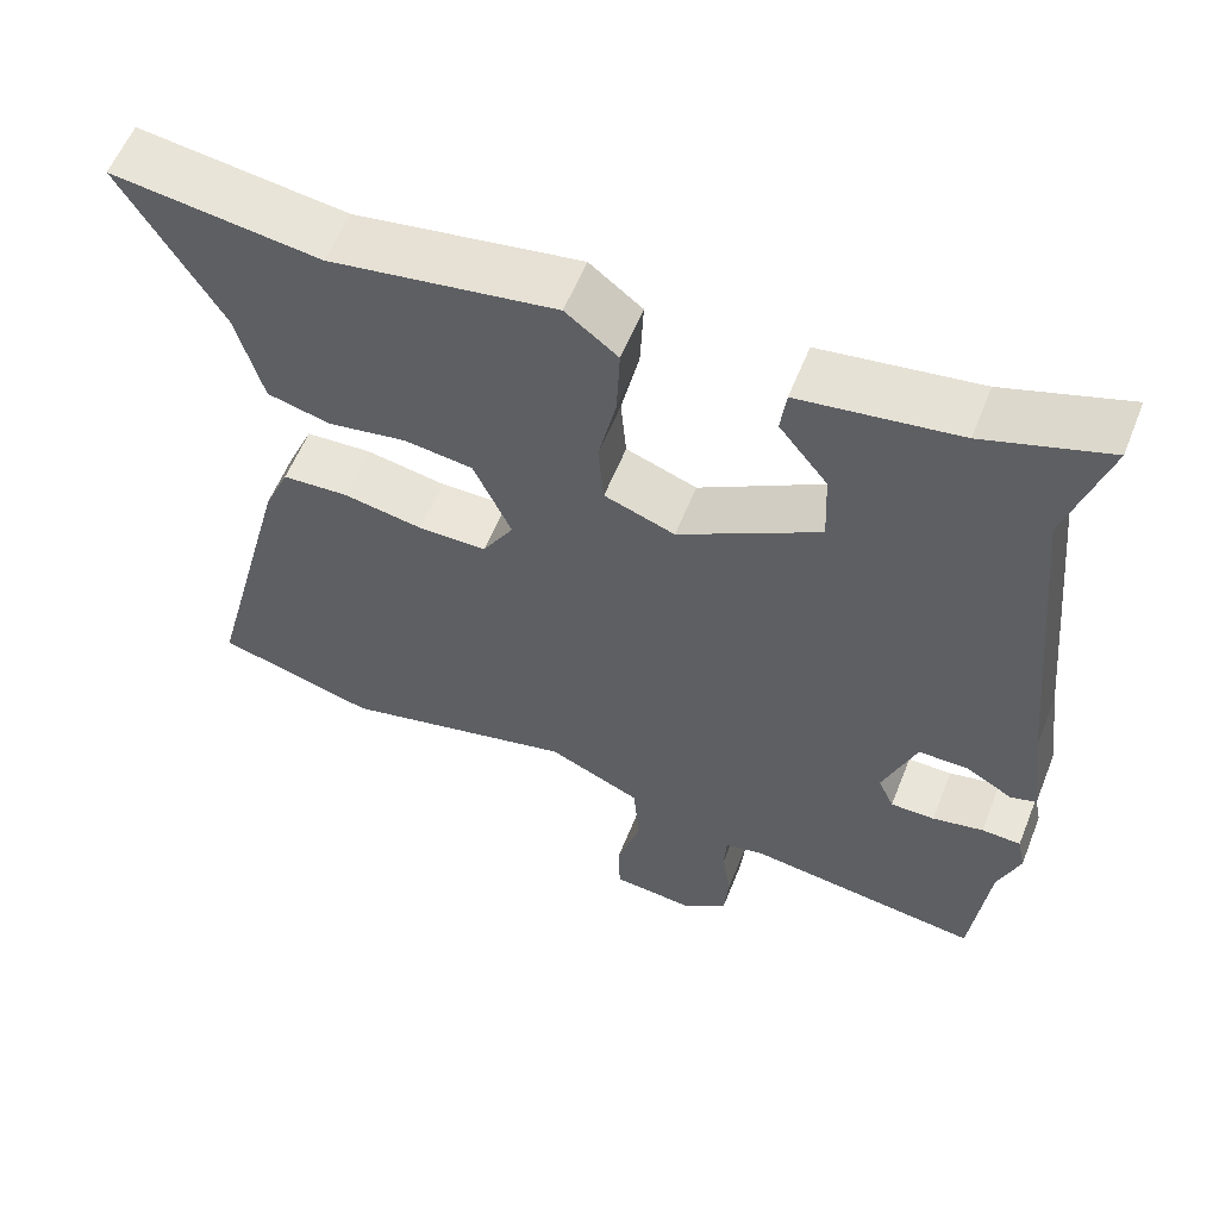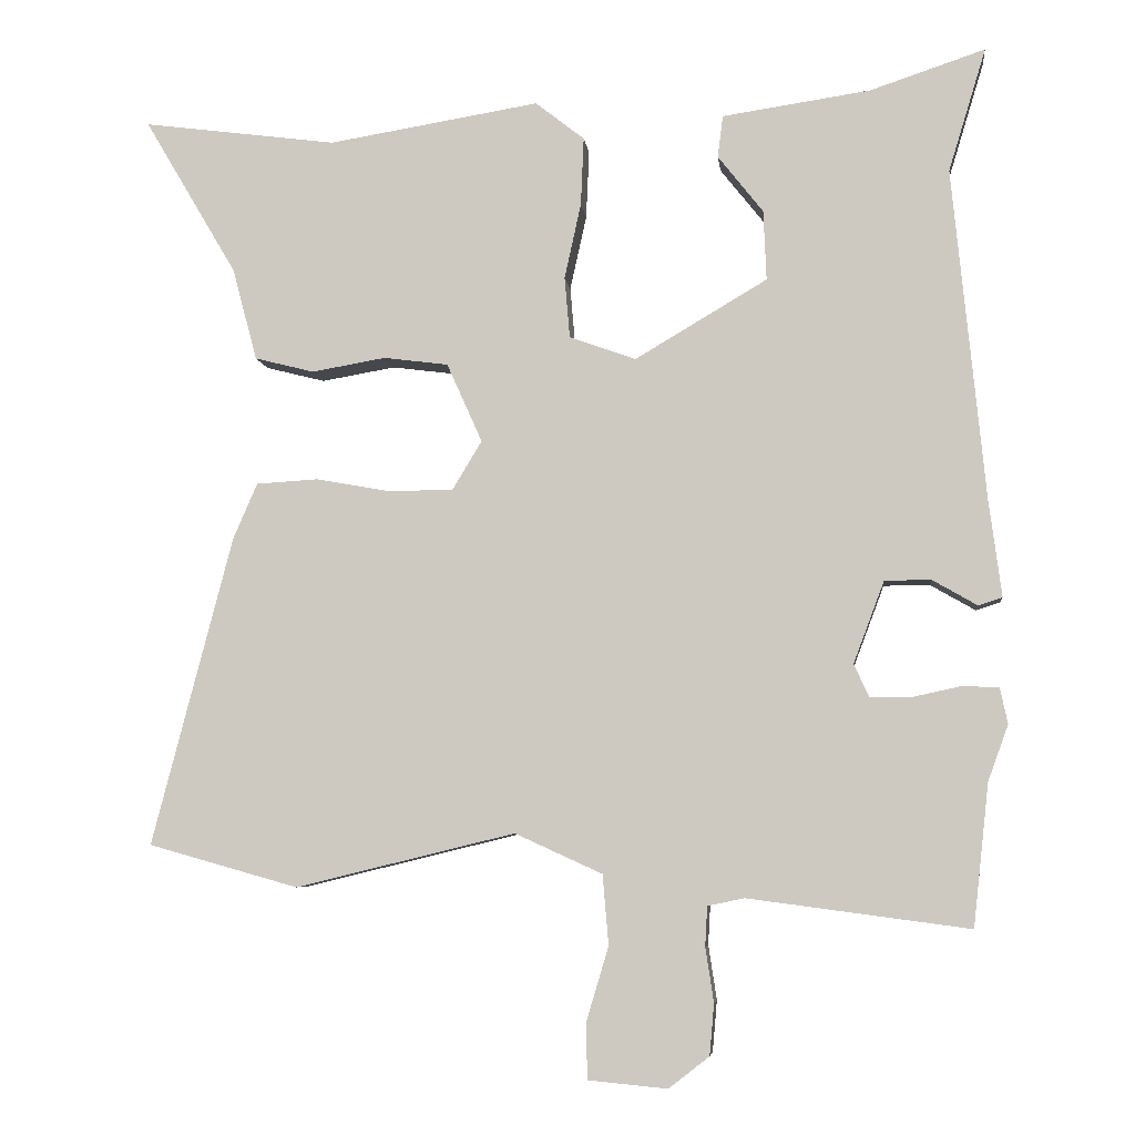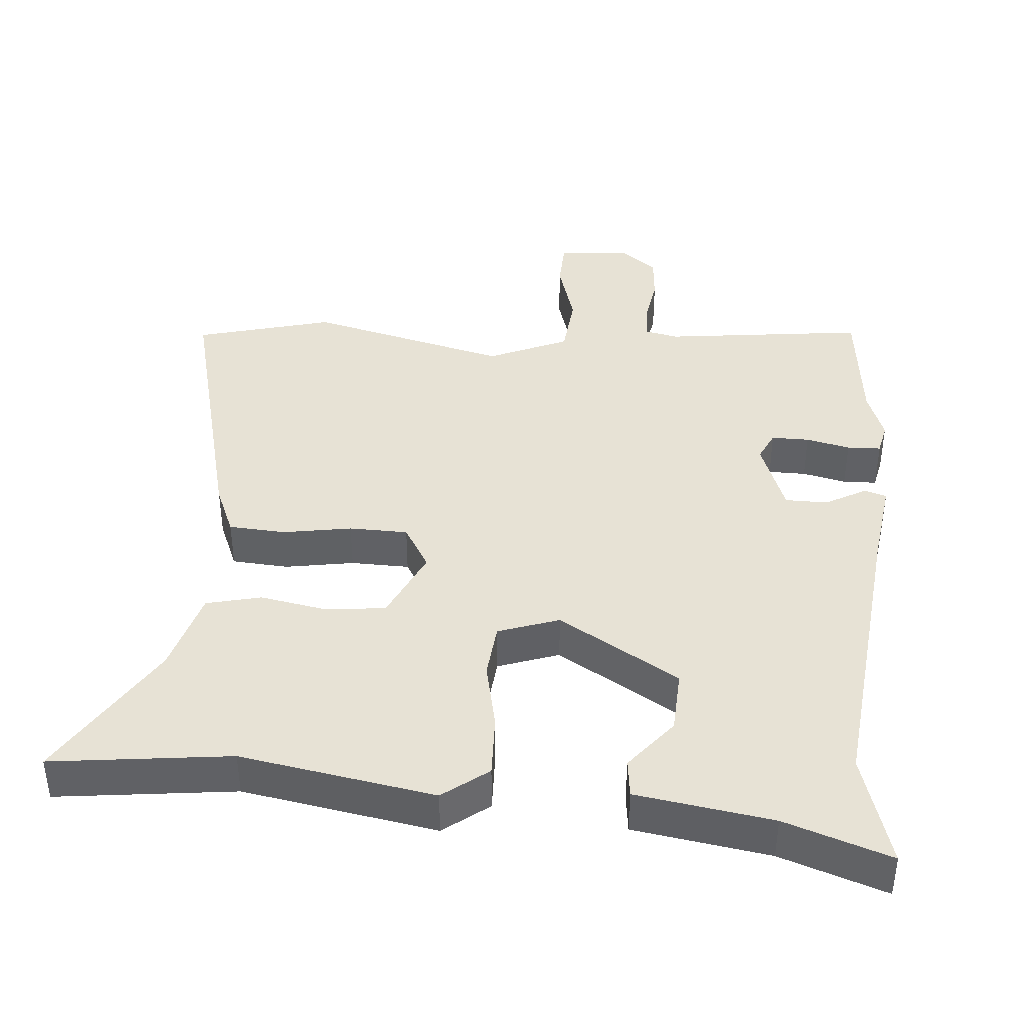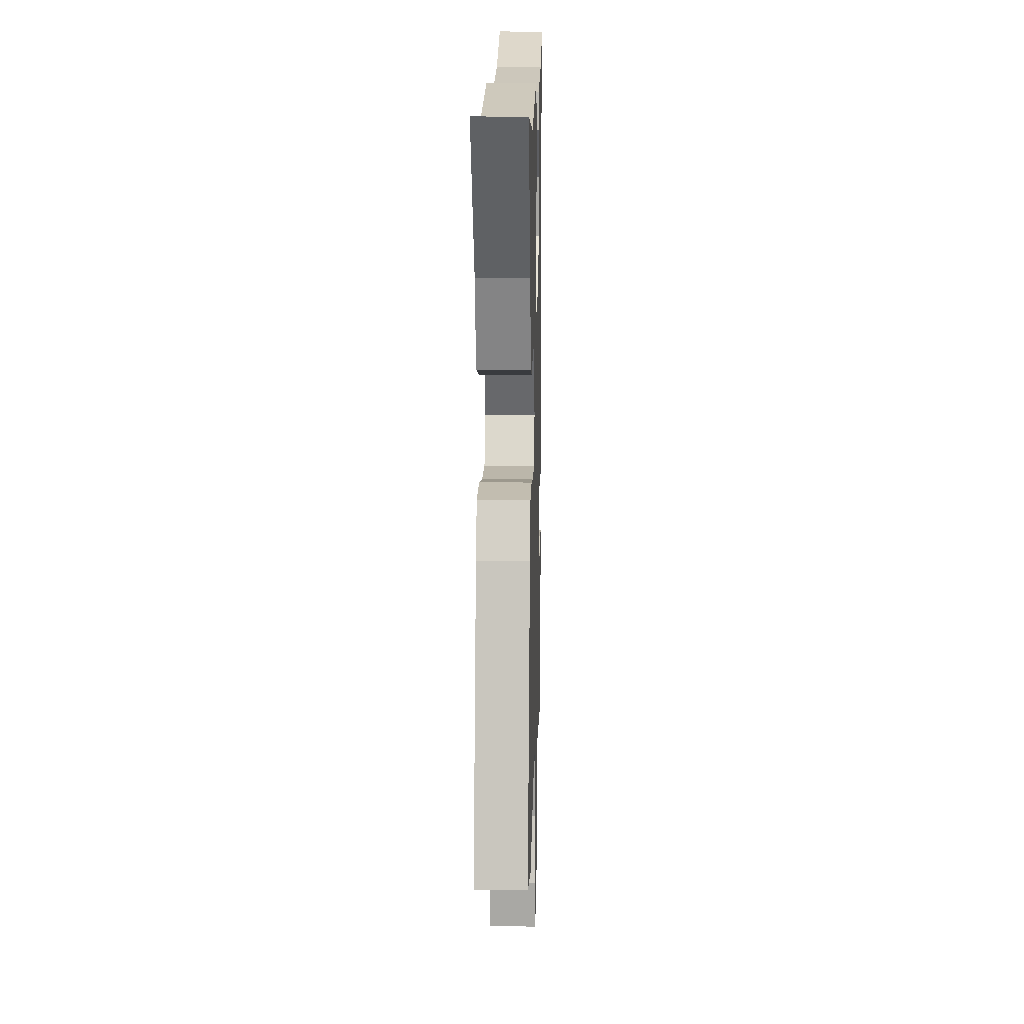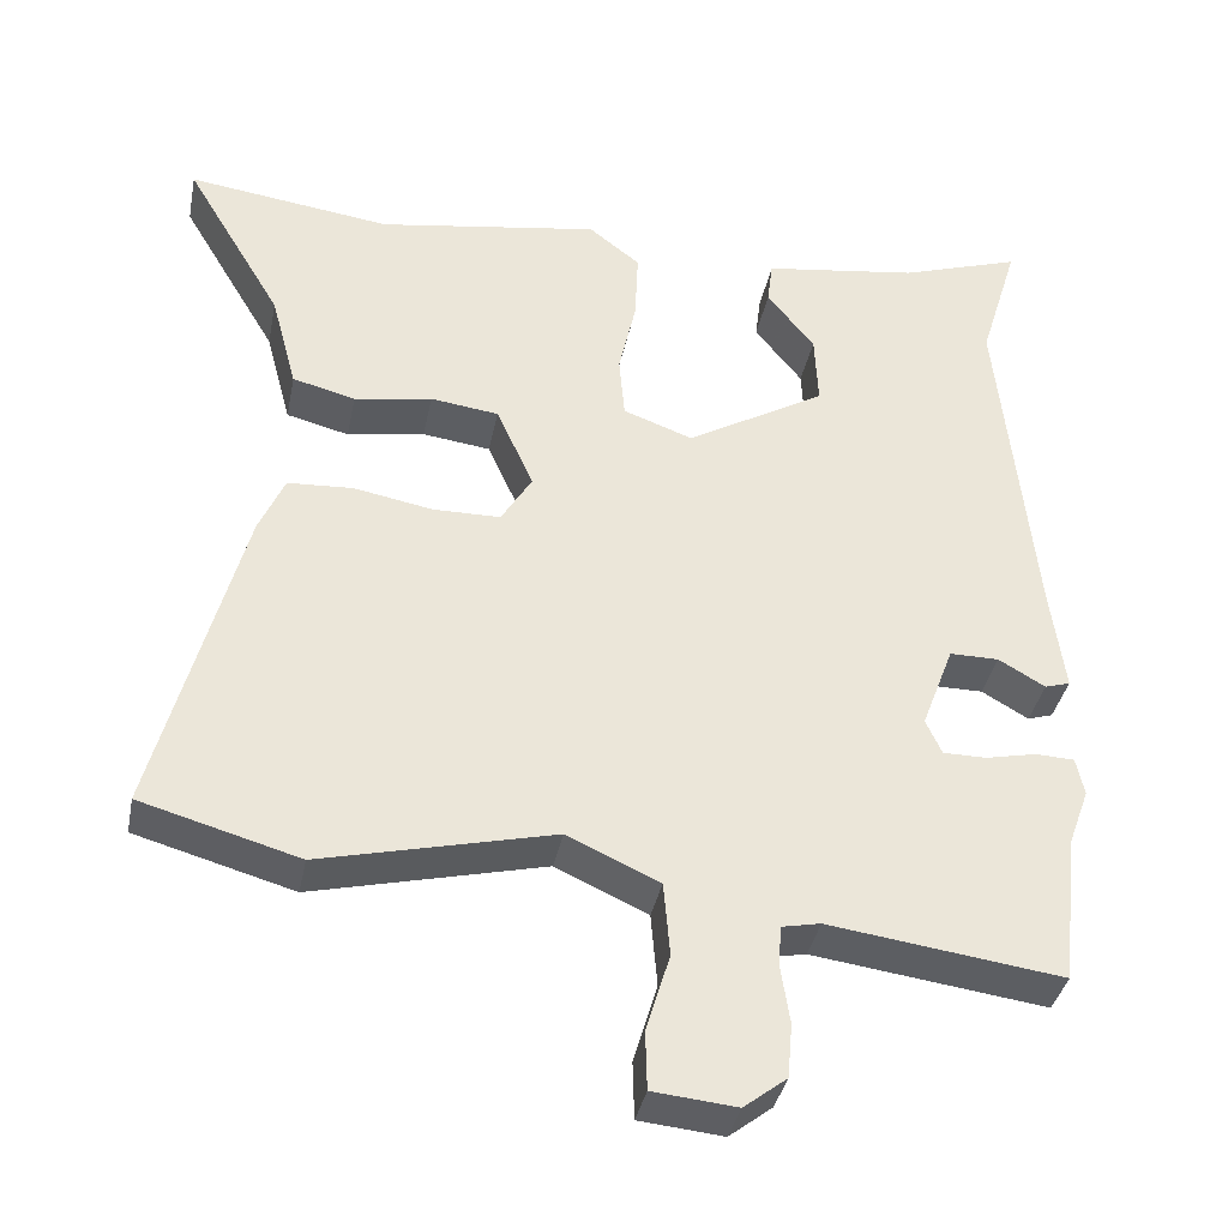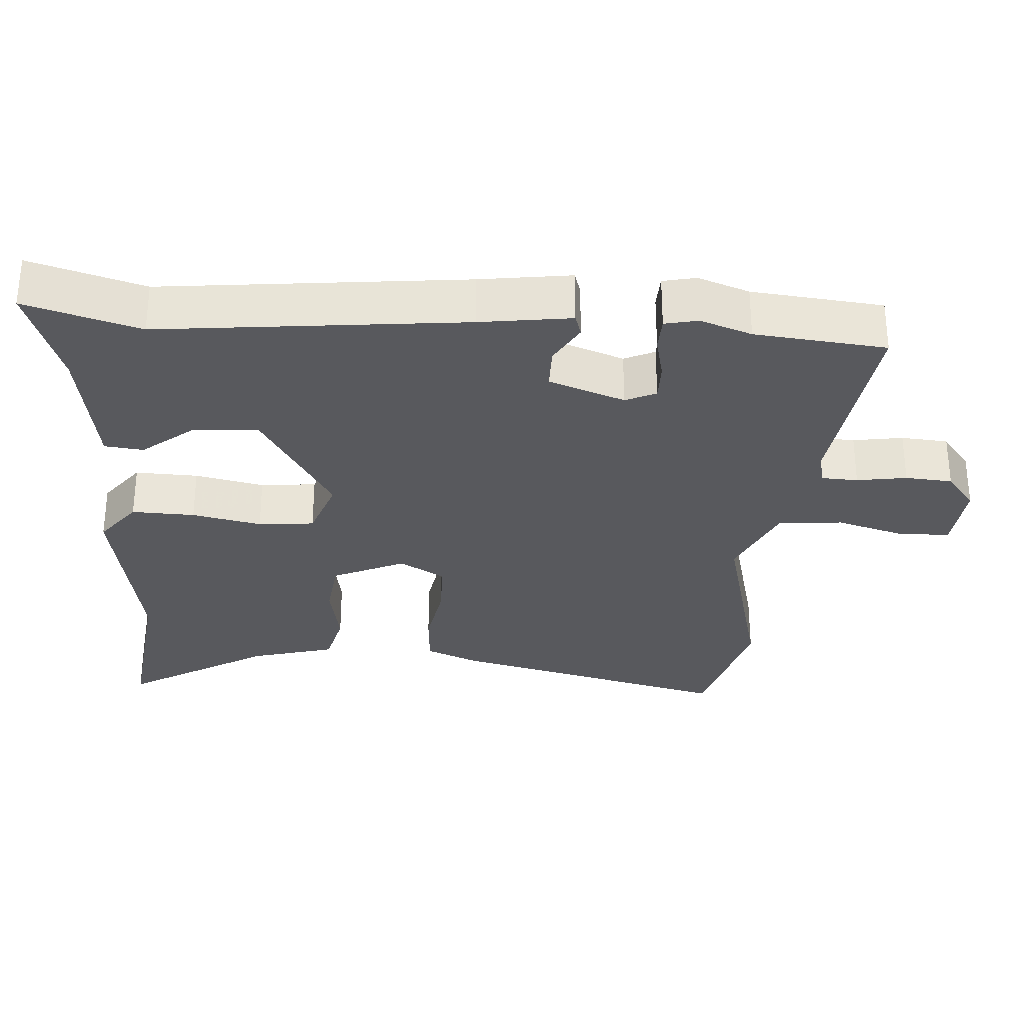
<metadata>
{"format":"obj","ext":"obj","renderer":"f3d","projection":"perspective","resolution":1024,"background":"white","views":[{"elev":58.4,"azim":21.7,"up":"+Z"},{"elev":-6.2,"azim":6.4,"up":"+Z"},{"elev":40.3,"azim":5.3,"up":"+Y"},{"elev":13.3,"azim":-88.5,"up":"+Z"},{"elev":-37.5,"azim":-11.2,"up":"+Z"},{"elev":-30.2,"azim":86.6,"up":"+Y"}]}
</metadata>
<code>
v -0.617 0.07 0.515
v -0.359 0.07 0.481
v -0.078 0.07 0.527
v -0.013 0.07 0.476
v -0.017 0.07 0.385
v -0.039 0.07 0.285
v -0.032 0.07 0.204
v 0.056 0.07 0.172
v 0.232 0.07 0.276
v 0.228 0.07 0.369
v 0.168 0.07 0.445
v 0.175 0.07 0.501
v 0.372 0.07 0.53
v 0.525 0.07 0.581
v 0.475 0.07 0.417
v 0.518 0.07 -0.022
v 0.535 0.07 -0.153
v 0.503 0.07 -0.163
v 0.444 0.07 -0.129
v 0.382 0.07 -0.129
v 0.341 0.07 -0.238
v 0.361 0.07 -0.282
v 0.416 0.07 -0.282
v 0.48 0.07 -0.268
v 0.529 0.07 -0.27
v 0.539 0.07 -0.318
v 0.512 0.07 -0.392
v 0.491 0.07 -0.581
v 0.197 0.07 -0.542
v 0.148 0.07 -0.552
v 0.145 0.07 -0.605
v 0.156 0.07 -0.677
v 0.15 0.07 -0.745
v 0.096 0.07 -0.787
v -0.009 0.07 -0.777
v -0.011 0.07 -0.704
v 0.019 0.07 -0.604
v 0.011 0.07 -0.511
v -0.105 0.07 -0.458
v -0.397 0.07 -0.529
v -0.596 0.07 -0.473
v -0.489 0.07 -0.062
v -0.457 0.07 0.012
v -0.375 0.07 0.017
v -0.275 0.07 -0.001
v -0.19 0.07 0
v -0.151 0.07 0.065
v -0.198 0.07 0.17
v -0.284 0.07 0.181
v -0.382 0.07 0.164
v -0.461 0.07 0.184
v -0.494 0.07 0.307
v -0.617 0 0.515
v -0.359 0 0.481
v -0.078 0 0.527
v -0.013 0 0.476
v -0.017 0 0.385
v -0.039 0 0.285
v -0.032 0 0.204
v 0.056 0 0.172
v 0.232 0 0.276
v 0.228 0 0.369
v 0.168 0 0.445
v 0.175 0 0.501
v 0.372 0 0.53
v 0.525 0 0.581
v 0.475 0 0.417
v 0.518 0 -0.022
v 0.535 0 -0.153
v 0.503 0 -0.163
v 0.444 0 -0.129
v 0.382 0 -0.129
v 0.341 0 -0.238
v 0.361 0 -0.282
v 0.416 0 -0.282
v 0.48 0 -0.268
v 0.529 0 -0.27
v 0.539 0 -0.318
v 0.512 0 -0.392
v 0.491 0 -0.581
v 0.197 0 -0.542
v 0.148 0 -0.552
v 0.145 0 -0.605
v 0.156 0 -0.677
v 0.15 0 -0.745
v 0.096 0 -0.787
v -0.009 0 -0.777
v -0.011 0 -0.704
v 0.019 0 -0.604
v 0.011 0 -0.511
v -0.105 0 -0.458
v -0.397 0 -0.529
v -0.596 0 -0.473
v -0.489 0 -0.062
v -0.457 0 0.012
v -0.375 0 0.017
v -0.275 0 -0.001
v -0.19 0 0
v -0.151 0 0.065
v -0.198 0 0.17
v -0.284 0 0.181
v -0.382 0 0.164
v -0.461 0 0.184
v -0.494 0 0.307
f 49 50 51 52
f 48 49 52 1
f 42 43 44 45
f 42 45 46
f 39 40 41 42
f 38 39 42 46
f 34 35 36 37
f 34 37 38
f 31 32 33 34
f 30 31 34 38
f 29 30 38 46
f 27 28 29 46
f 23 24 25 26
f 22 23 26 27
f 16 17 18 19
f 15 16 19 20
f 13 14 15
f 13 15 20 21
f 10 11 12 13
f 9 10 13 21
f 3 4 5 6
f 2 3 6 7
f 48 1 2 7
f 47 48 7 8
f 22 27 46 47
f 21 22 47 8
f 8 9 21
f 104 103 102 101
f 53 104 101 100
f 97 96 95 94
f 98 97 94
f 94 93 92 91
f 98 94 91 90
f 89 88 87 86
f 90 89 86
f 86 85 84 83
f 90 86 83 82
f 98 90 82 81
f 98 81 80 79
f 78 77 76 75
f 79 78 75 74
f 71 70 69 68
f 72 71 68 67
f 67 66 65
f 73 72 67 65
f 65 64 63 62
f 73 65 62 61
f 58 57 56 55
f 59 58 55 54
f 59 54 53 100
f 60 59 100 99
f 99 98 79 74
f 60 99 74 73
f 73 61 60
f 1 53 54 2
f 2 54 55 3
f 3 55 56 4
f 4 56 57 5
f 5 57 58 6
f 6 58 59 7
f 7 59 60 8
f 8 60 61 9
f 9 61 62 10
f 10 62 63 11
f 11 63 64 12
f 12 64 65 13
f 13 65 66 14
f 14 66 67 15
f 15 67 68 16
f 16 68 69 17
f 17 69 70 18
f 18 70 71 19
f 19 71 72 20
f 20 72 73 21
f 21 73 74 22
f 22 74 75 23
f 23 75 76 24
f 24 76 77 25
f 25 77 78 26
f 26 78 79 27
f 27 79 80 28
f 28 80 81 29
f 29 81 82 30
f 30 82 83 31
f 31 83 84 32
f 32 84 85 33
f 33 85 86 34
f 34 86 87 35
f 35 87 88 36
f 36 88 89 37
f 37 89 90 38
f 38 90 91 39
f 39 91 92 40
f 40 92 93 41
f 41 93 94 42
f 42 94 95 43
f 43 95 96 44
f 44 96 97 45
f 45 97 98 46
f 46 98 99 47
f 47 99 100 48
f 48 100 101 49
f 49 101 102 50
f 50 102 103 51
f 51 103 104 52
f 52 104 53 1

</code>
